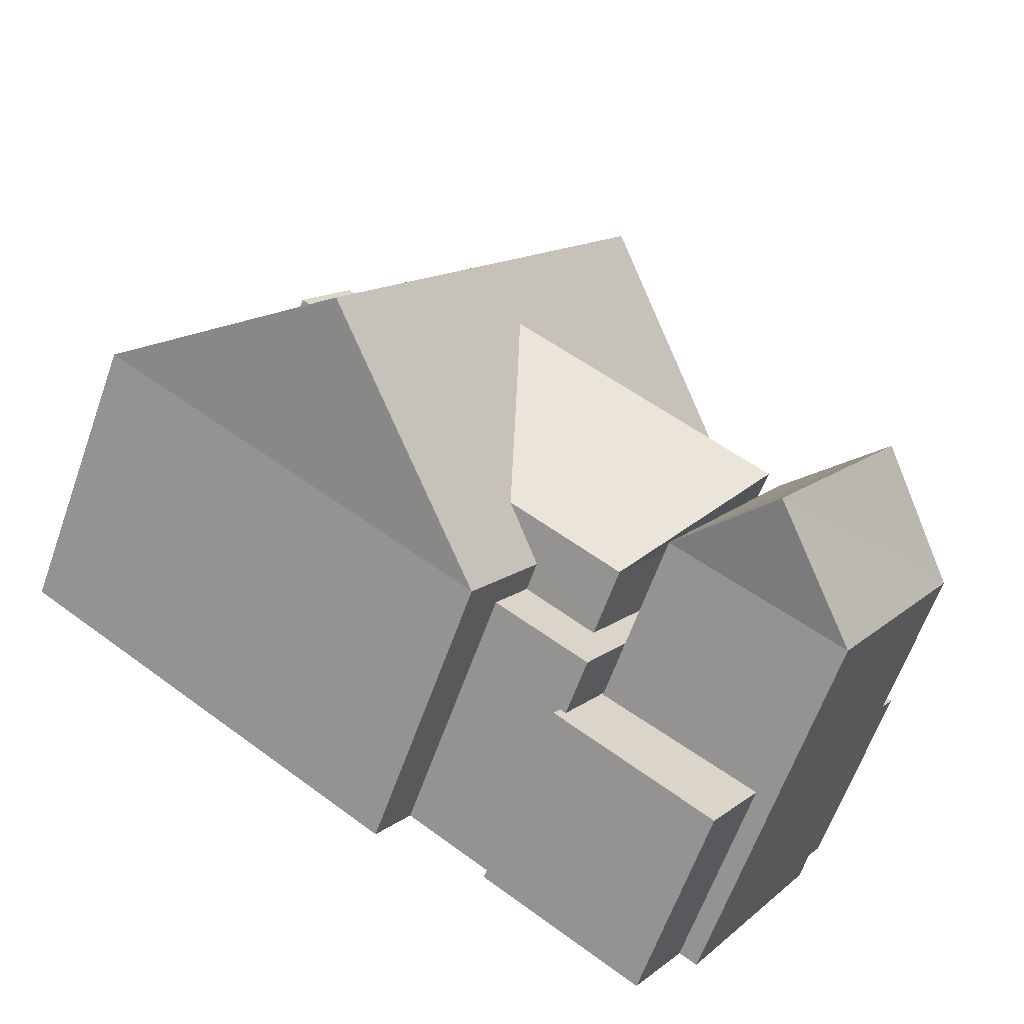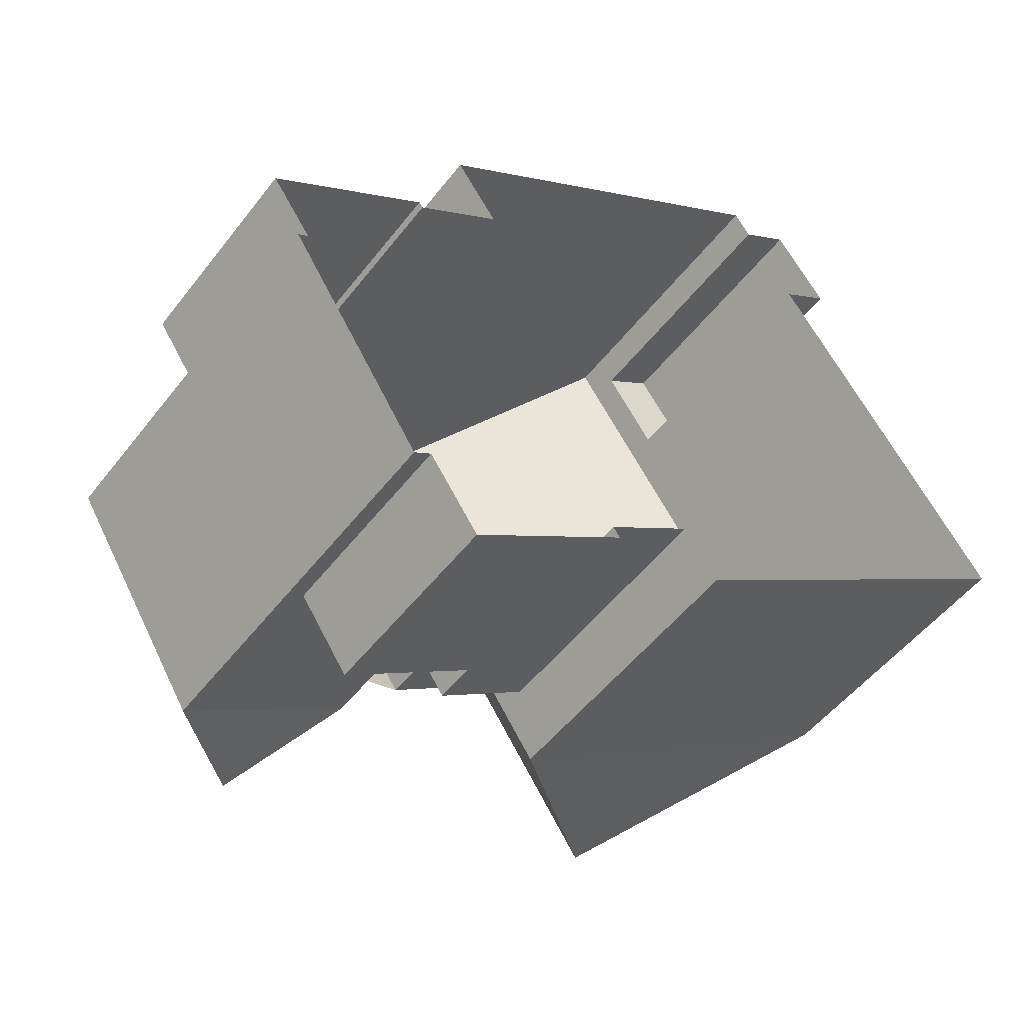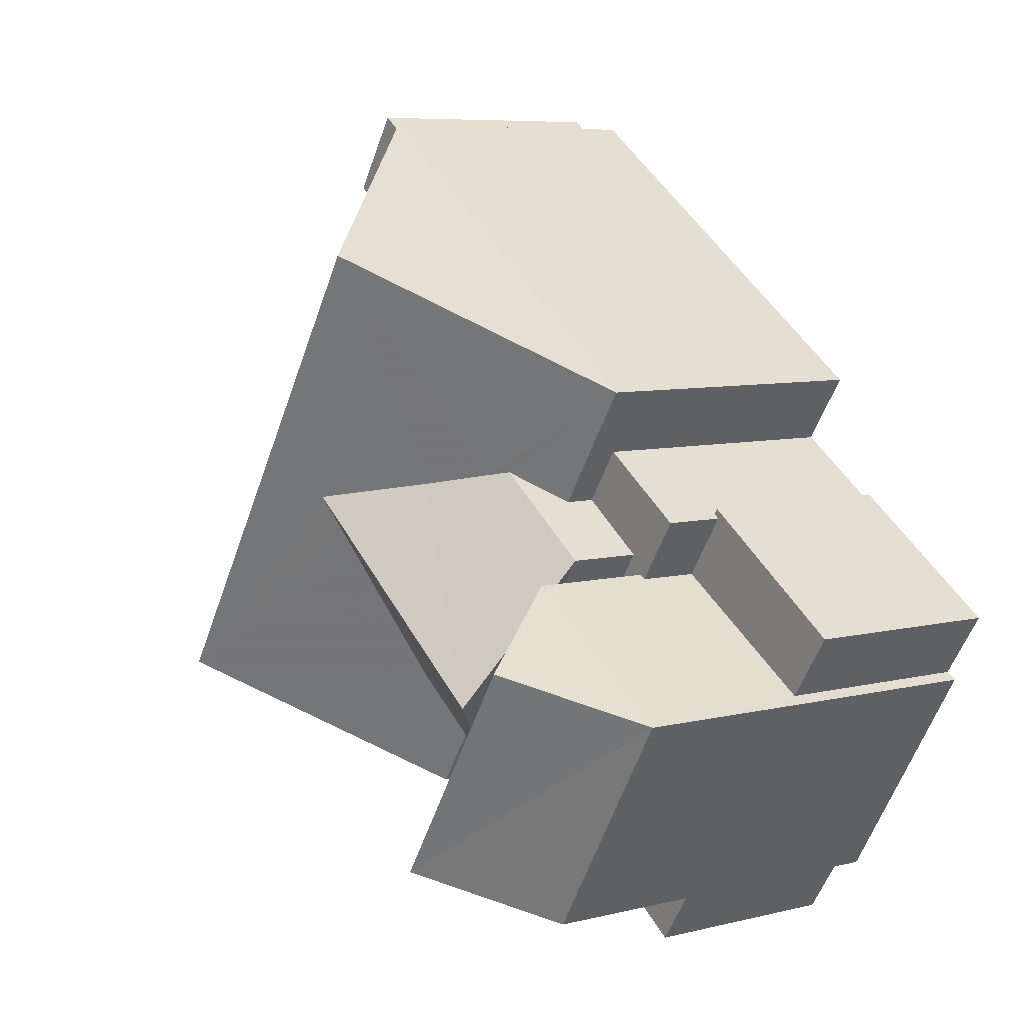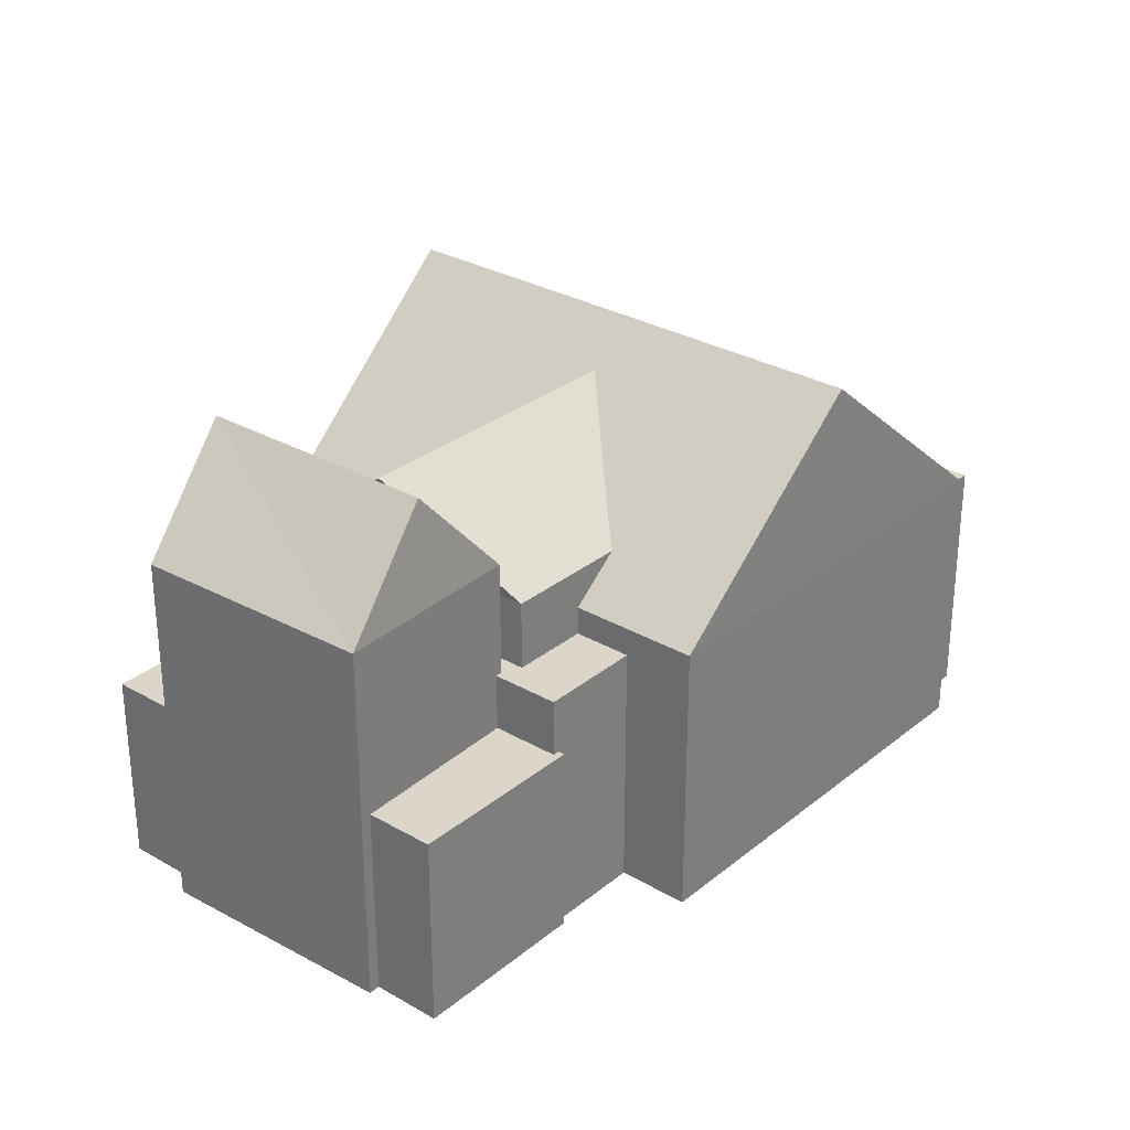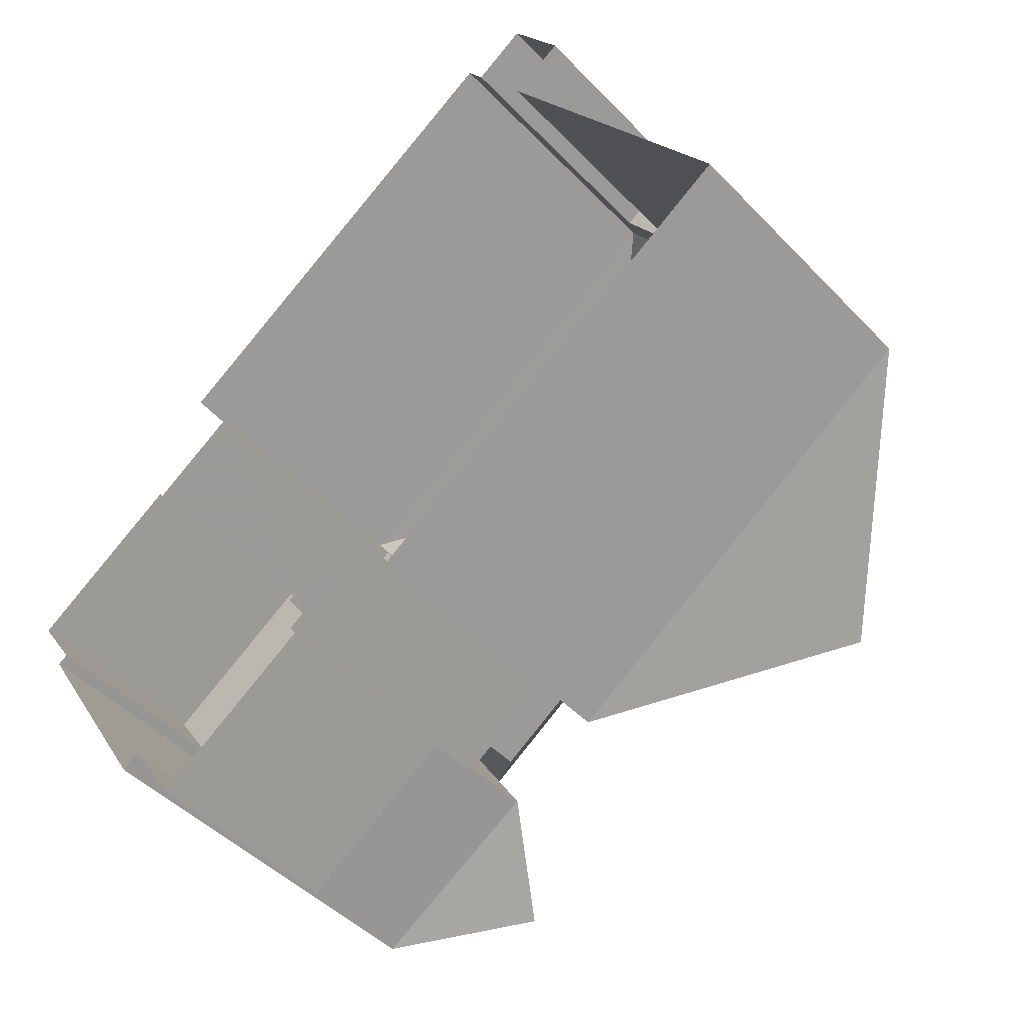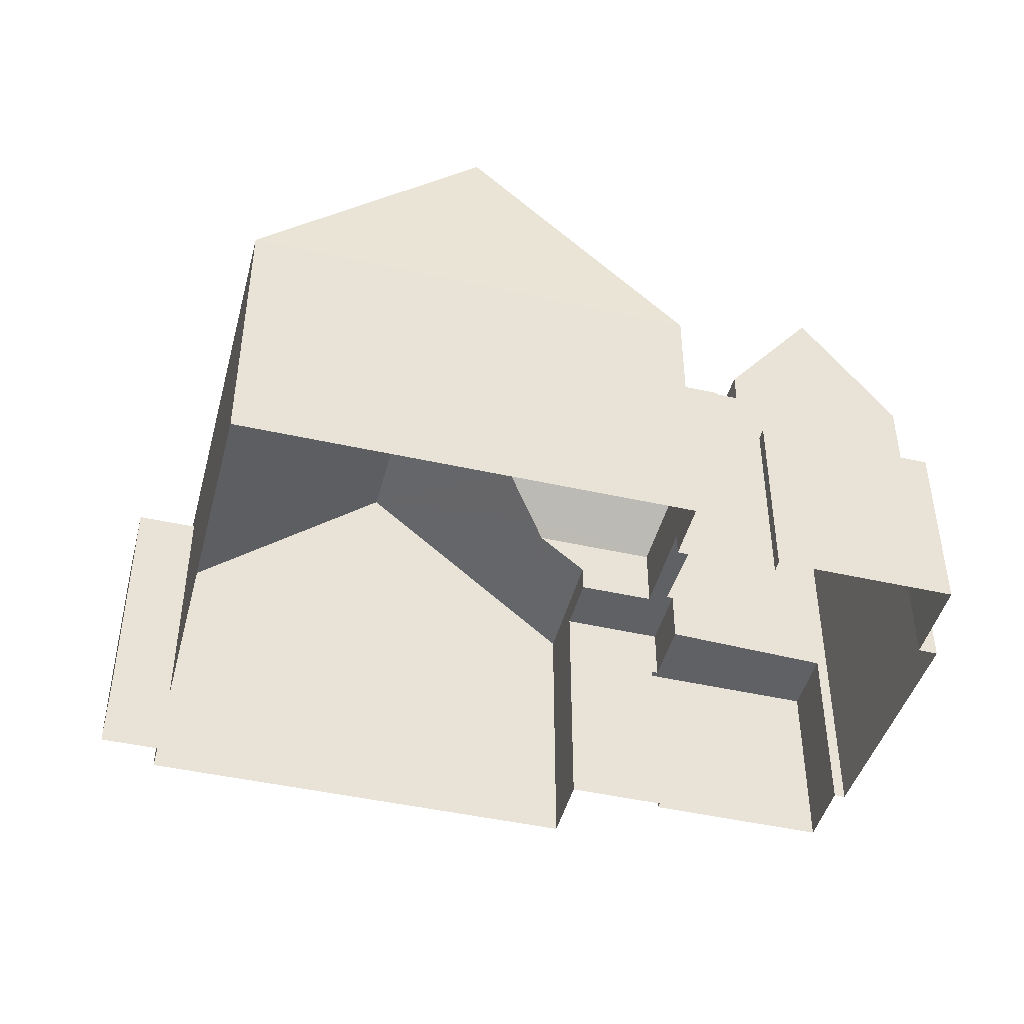
<metadata>
{"format":"obj","ext":"obj","renderer":"f3d","projection":"perspective","resolution":1024,"background":"white","views":[{"elev":-63.5,"azim":-19.6,"up":"+Y"},{"elev":-50.4,"azim":143.9,"up":"+Y"},{"elev":7.4,"azim":55.0,"up":"+Y"},{"elev":29.7,"azim":96.3,"up":"+Z"},{"elev":-46.0,"azim":-139.5,"up":"+Y"},{"elev":-45.7,"azim":-48.6,"up":"+Z"}]}
</metadata>
<code>
v -6796 -3.734e+04 7.832
v -6798 -3.733e+04 7.832
v -6798 -3.733e+04 2.386
v -6796 -3.734e+04 2.386
v -6796 -3.733e+04 7.832
v -6796 -3.733e+04 2.386
v -6795 -3.733e+04 7.832
v -6795 -3.733e+04 2.386
v -6801 -3.734e+04 2.386
v -6801 -3.734e+04 8.447
v -6795 -3.733e+04 2.386
v -6795 -3.733e+04 8.447
v -6791 -3.734e+04 12.45
v -6787 -3.734e+04 8.443
v -6793 -3.735e+04 8.444
v -6797 -3.735e+04 12.45
v -6793 -3.735e+04 2.383
v -6787 -3.734e+04 2.383
v -6792 -3.735e+04 7.829
v -6792 -3.735e+04 8.444
v -6792 -3.735e+04 7.829
v -6792 -3.735e+04 2.383
v -6788 -3.734e+04 8.444
v -6788 -3.734e+04 7.828
v -6788 -3.734e+04 7.829
v -6788 -3.734e+04 2.383
v -6786 -3.734e+04 7.828
v -6786 -3.734e+04 6.588
v -6786 -3.734e+04 6.588
v -6786 -3.734e+04 2.382
v -6790 -3.735e+04 6.588
v -6790 -3.735e+04 7.828
v -6791 -3.735e+04 6.588
v -6791 -3.735e+04 2.382
v -6787 -3.734e+04 6.588
v -6787 -3.734e+04 7.828
v -6789 -3.735e+04 7.828
v -6789 -3.735e+04 6.588
v -6791 -3.735e+04 2.382
v -6791 -3.735e+04 6.588
v -6786 -3.734e+04 6.588
v -6786 -3.734e+04 2.382
v -6783 -3.734e+04 6.586
v -6783 -3.734e+04 2.381
v -6783 -3.734e+04 2.381
v -6783 -3.734e+04 6.587
v -6786 -3.735e+04 6.587
v -6787 -3.735e+04 6.587
v -6787 -3.735e+04 2.381
v -6786 -3.735e+04 2.381
v -6790 -3.735e+04 10.31
v -6786 -3.735e+04 10.31
v -6786 -3.735e+04 2.381
v -6790 -3.735e+04 6.588
v -6787 -3.734e+04 7.828
v -6787 -3.734e+04 10.31
v -6783 -3.734e+04 2.38
v -6783 -3.734e+04 10.31
v -6793 -3.735e+04 9.314
v -6790 -3.735e+04 9.313
v -6790 -3.735e+04 7.828
v -6787 -3.734e+04 9.313
v -6787 -3.734e+04 7.828
v -6789 -3.734e+04 9.314
v -6793 -3.734e+04 10.78
v -6790 -3.734e+04 9.558
v -6791 -3.734e+04 10.28
v -6793 -3.734e+04 11.19
v -6793 -3.734e+04 11.55
v -6785 -3.734e+04 12.52
v -6788 -3.735e+04 12.52
v -6788 -3.735e+04 11.55
f 3 6 8
f 9 4 22
f 4 3 8
f 17 9 22
f 8 11 18
f 34 49 39
f 44 30 42
f 45 53 50
f 34 50 49
f 53 45 57
f 26 8 18
f 45 30 44
f 34 22 26
f 30 34 26
f 22 4 26
f 4 8 26
f 30 45 50
f 30 50 34
f 1 2 3
f 4 1 3
f 5 6 3
f 2 5 3
f 7 6 5
f 7 8 6
f 4 9 1
f 9 10 1
f 8 7 11
f 1 10 12
f 7 1 12
f 11 7 12
f 12 13 14
f 15 16 10
f 15 10 9
f 17 15 9
f 11 14 18
f 11 12 14
f 19 20 21
f 22 21 17
f 17 21 15
f 21 20 15
f 14 23 24
f 23 25 24
f 18 14 24
f 26 18 24
f 27 28 24
f 24 28 26
f 27 29 28
f 26 28 30
f 31 32 33
f 34 33 22
f 22 33 21
f 33 32 21
f 35 27 36
f 35 29 27
f 31 37 32
f 31 38 37
f 33 39 40
f 33 34 39
f 28 41 42
f 30 28 42
f 42 43 44
f 42 41 43
f 45 44 43
f 46 45 43
f 47 48 49
f 50 47 49
f 48 40 39
f 49 48 39
f 51 47 52
f 52 47 53
f 51 54 47
f 53 47 50
f 55 56 36
f 35 36 46
f 45 46 57
f 36 56 58
f 57 46 58
f 46 36 58
f 58 53 57
f 58 52 53
f 38 54 37
f 54 51 37
f 37 56 55
f 37 51 56
f 59 20 60
f 20 61 60
f 20 19 61
f 23 62 63
f 63 25 23
f 64 62 23
f 61 62 60
f 61 63 62
f 7 5 2
f 1 7 2
f 20 59 15
f 15 59 16
f 59 65 16
f 14 13 66
f 66 13 67
f 68 16 65
f 13 16 69
f 69 16 68
f 67 13 69
f 64 23 14
f 66 64 14
f 10 16 13
f 12 10 13
f 32 61 21
f 21 61 19
f 32 37 61
f 63 36 27
f 25 63 24
f 55 36 63
f 37 55 63
f 24 63 27
f 61 37 63
f 47 31 48
f 48 31 40
f 40 31 33
f 54 38 31
f 47 54 31
f 41 29 43
f 43 29 46
f 41 28 29
f 46 29 35
f 56 51 70
f 51 71 70
f 58 70 71
f 58 71 52
f 71 51 52
f 70 58 56
f 60 68 65
f 59 60 65
f 68 72 69
f 68 60 72
f 69 72 67
f 64 66 62
f 66 72 62
f 66 67 72
f 62 72 60

</code>
